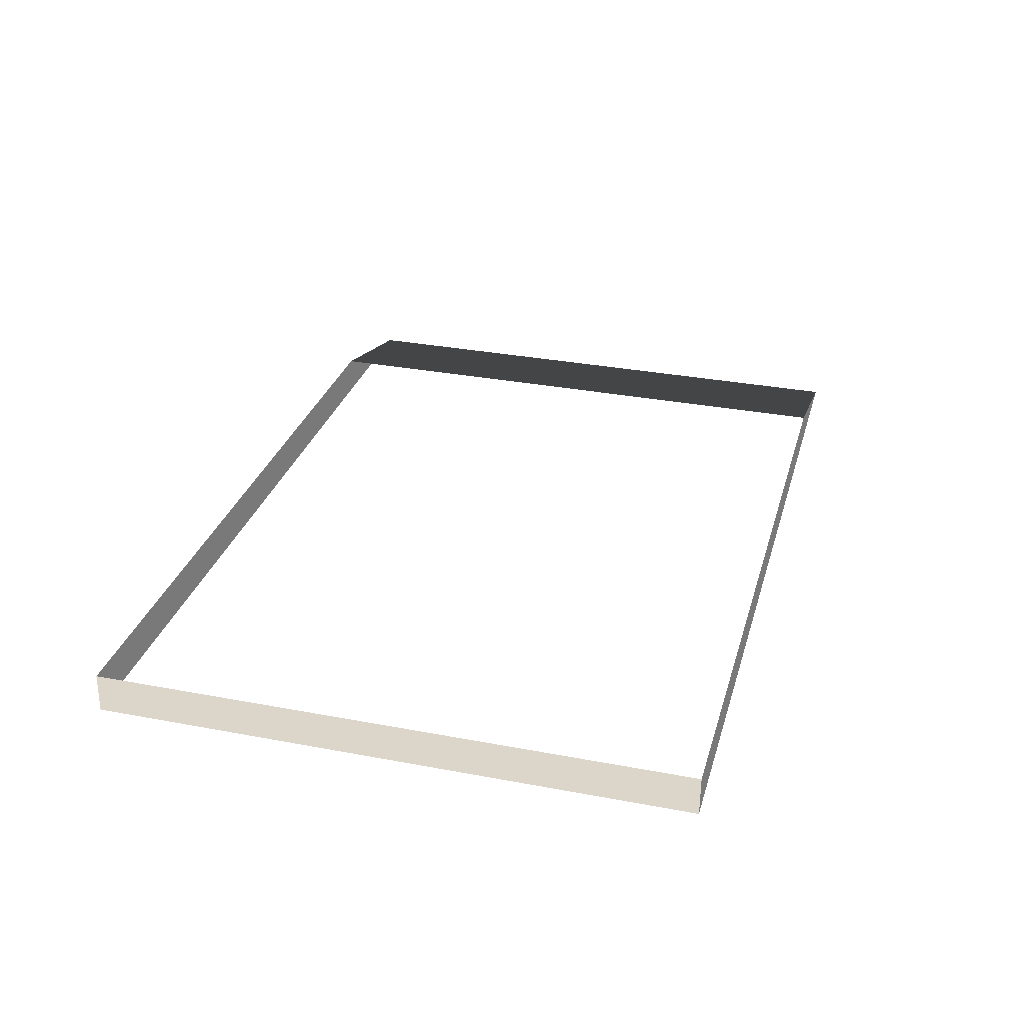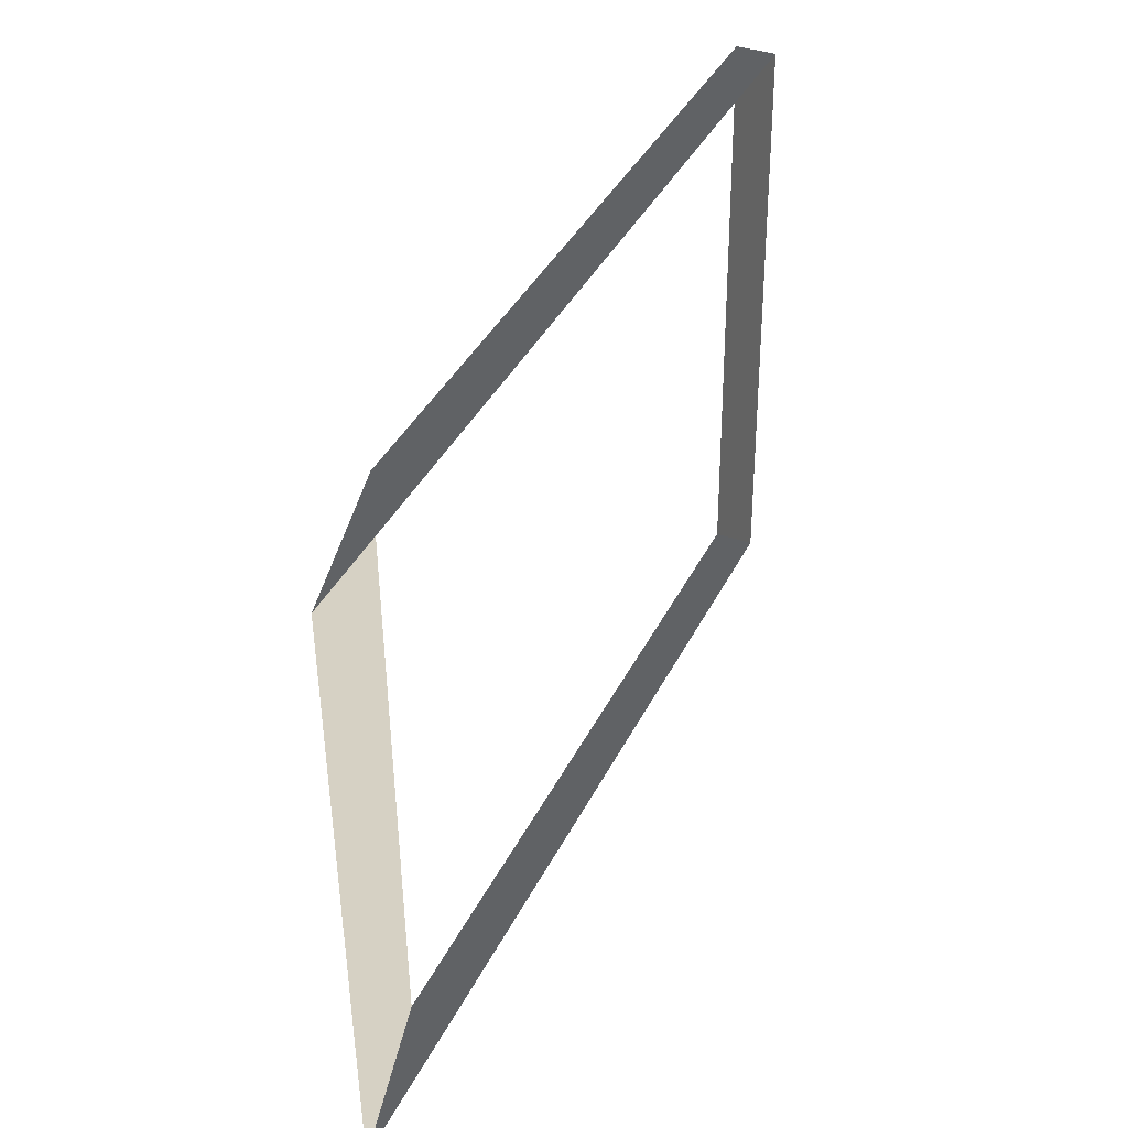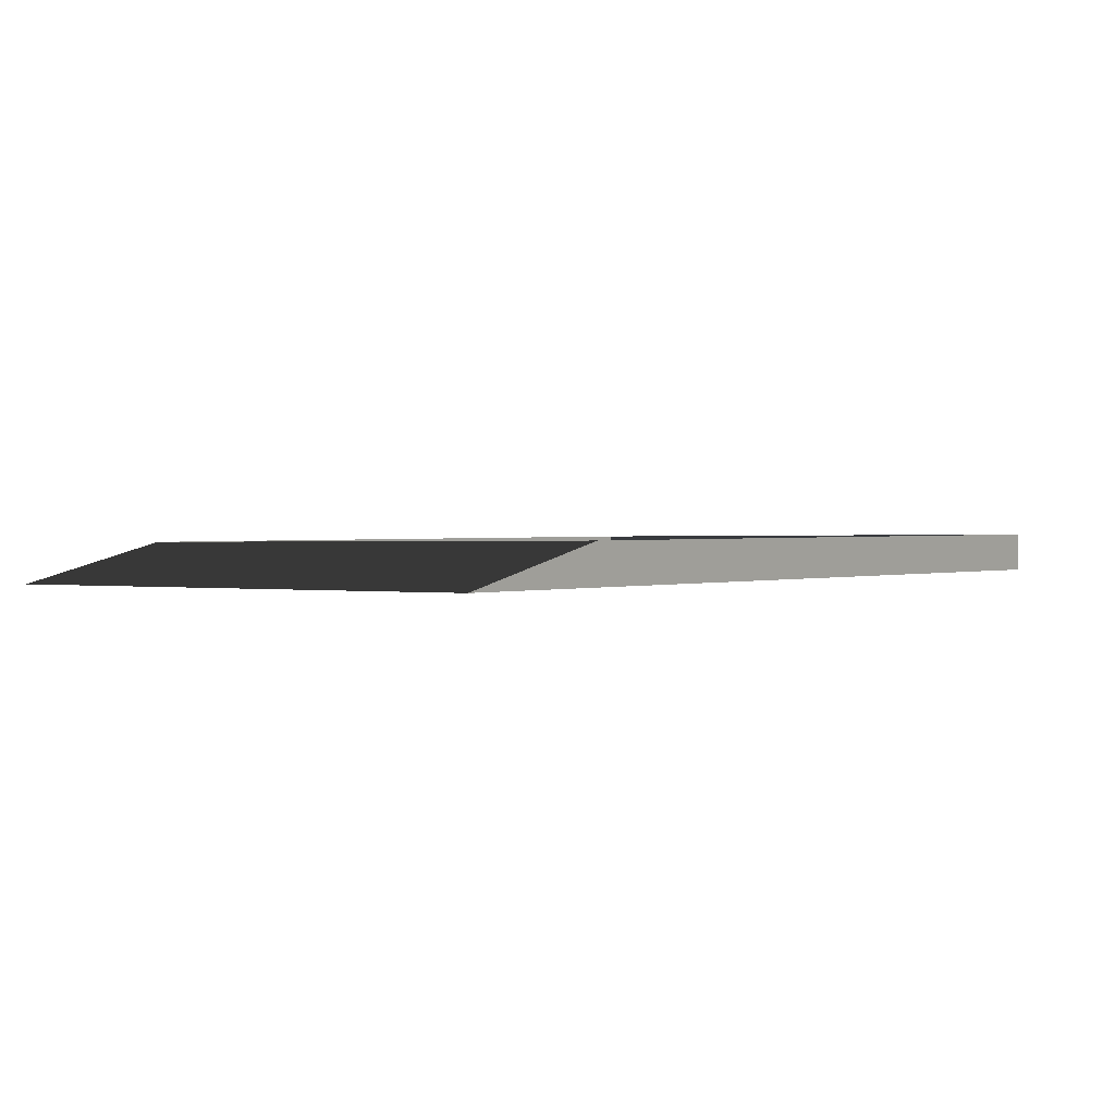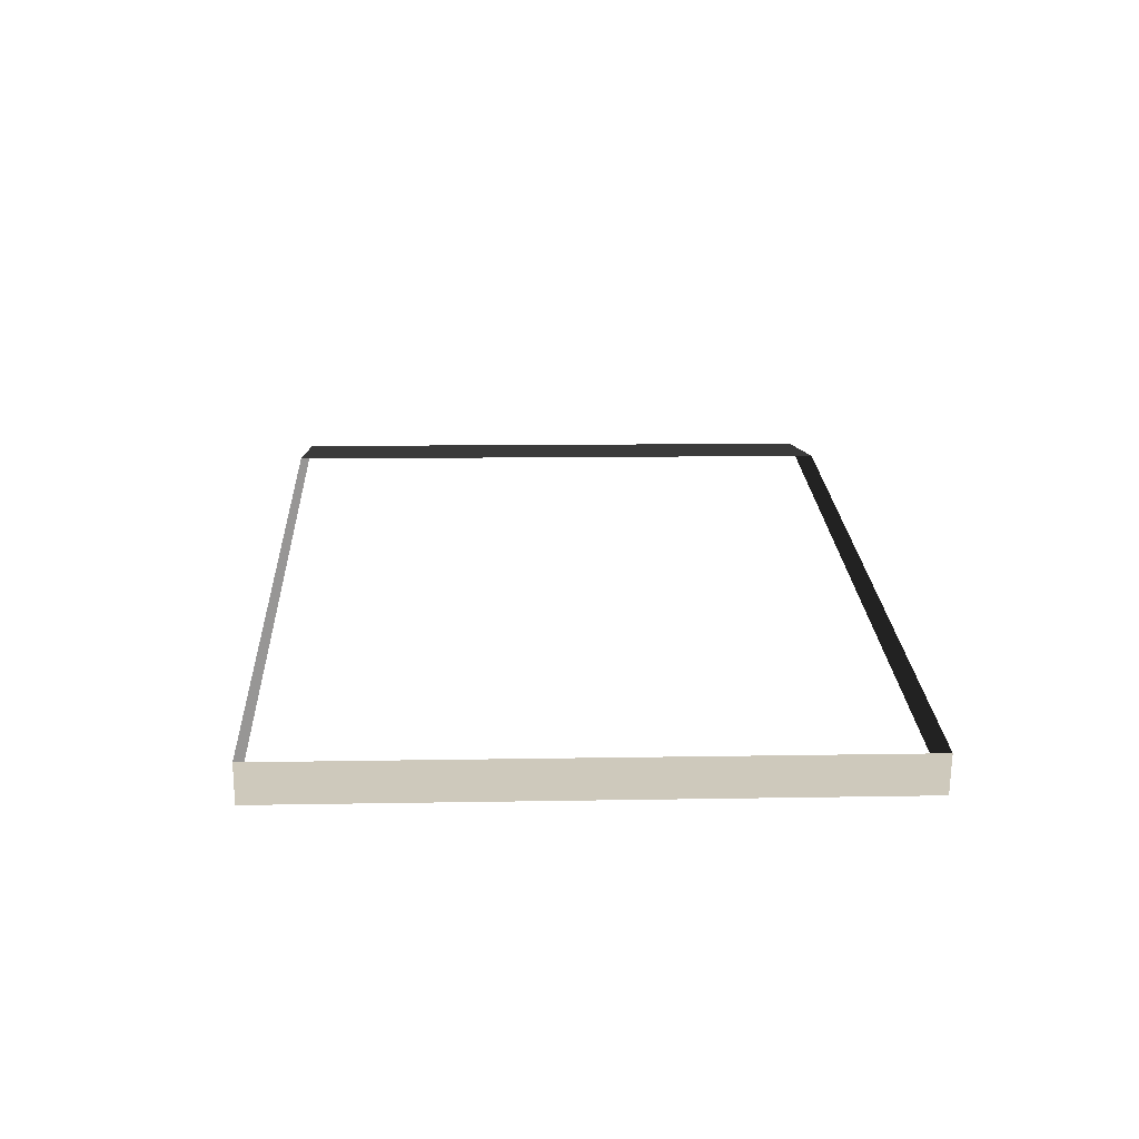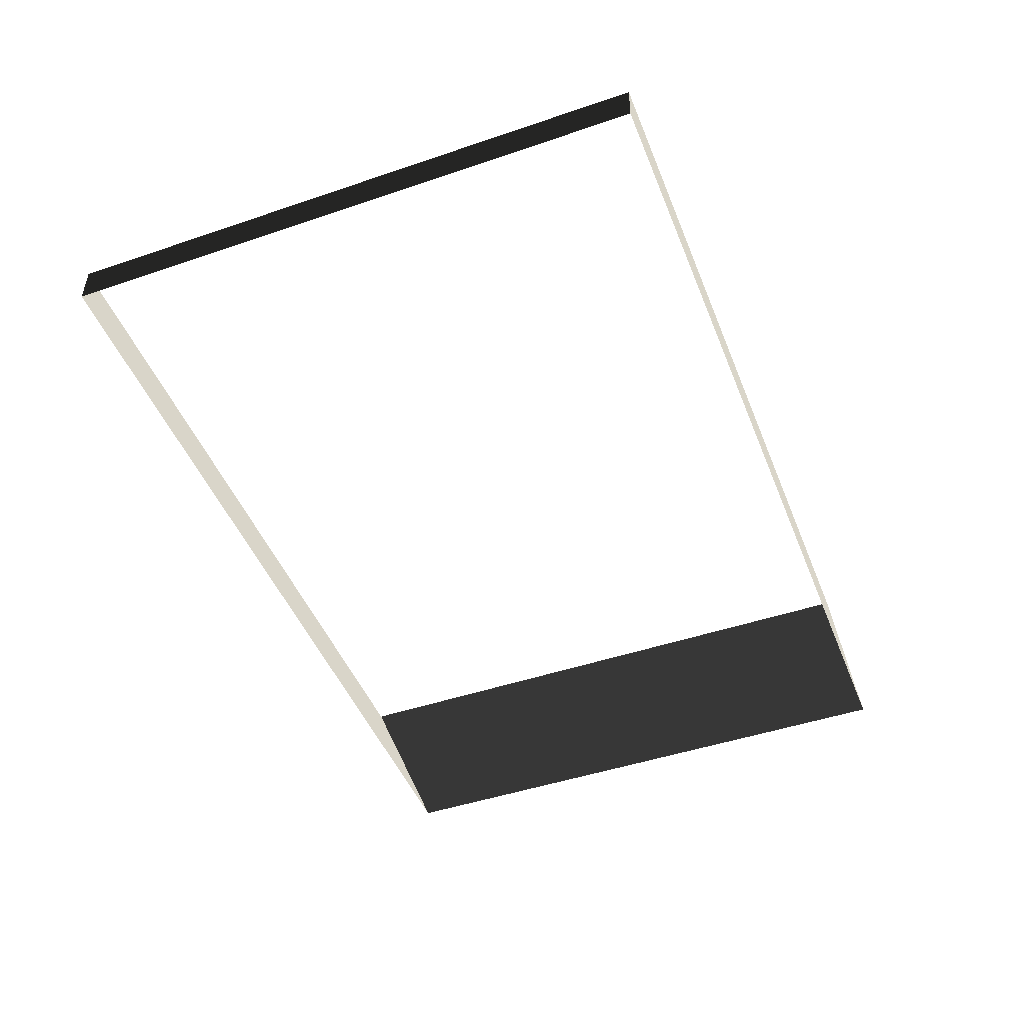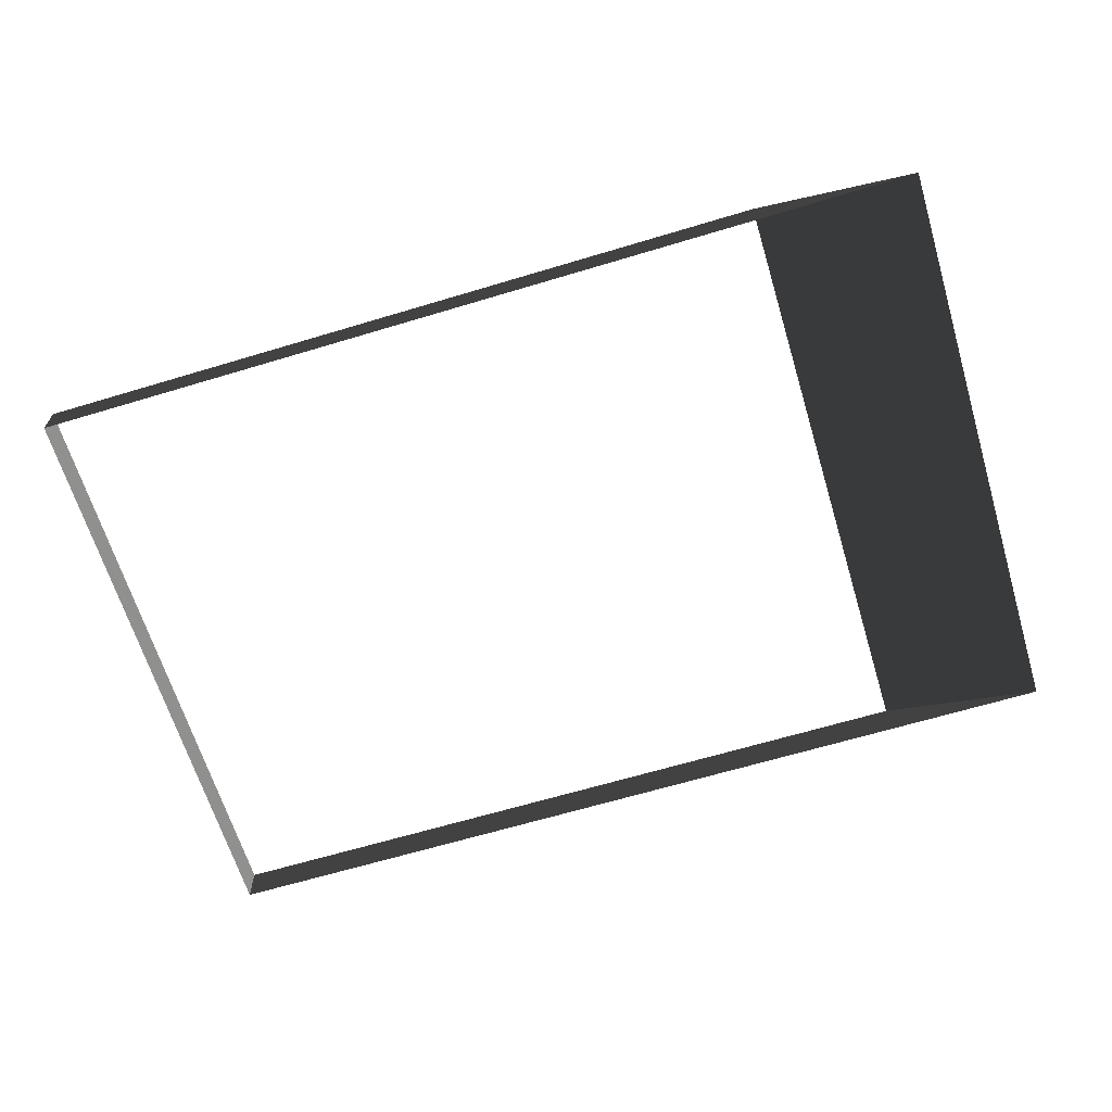
<metadata>
{"format":"obj","ext":"obj","renderer":"f3d","projection":"perspective","resolution":1024,"background":"white","views":[{"elev":29.7,"azim":-75.1,"up":"+Z"},{"elev":39.0,"azim":114.3,"up":"+Y"},{"elev":1.2,"azim":130.7,"up":"+Z"},{"elev":22.5,"azim":-92.7,"up":"+Z"},{"elev":-47.6,"azim":-68.7,"up":"+Z"},{"elev":-65.6,"azim":16.8,"up":"+Z"}]}
</metadata>
<code>
v 5.532 3.845 -0.1902
v -4.994 3.845 -0.1902
v 3.672 3.841 0.2712
v -4.994 3.841 0.2712
v -4.994 3.845 -0.1902
v -4.994 -3.047 -0.2629
v -4.994 3.841 0.2712
v -4.994 -3.052 0.1986
v 5.532 -3.047 -0.2629
v 5.532 3.845 -0.1902
v 3.672 -3.052 0.1986
v 3.672 3.841 0.2712
v -4.994 -3.047 -0.2629
v 5.532 -3.047 -0.2629
v -4.994 -3.052 0.1986
v 3.672 -3.052 0.1986
g Platform_House.076_37296_341
f 1 3 2
f 2 3 4
f 5 7 6
f 6 7 8
f 9 11 10
f 10 11 12
f 13 15 14
f 14 15 16

</code>
